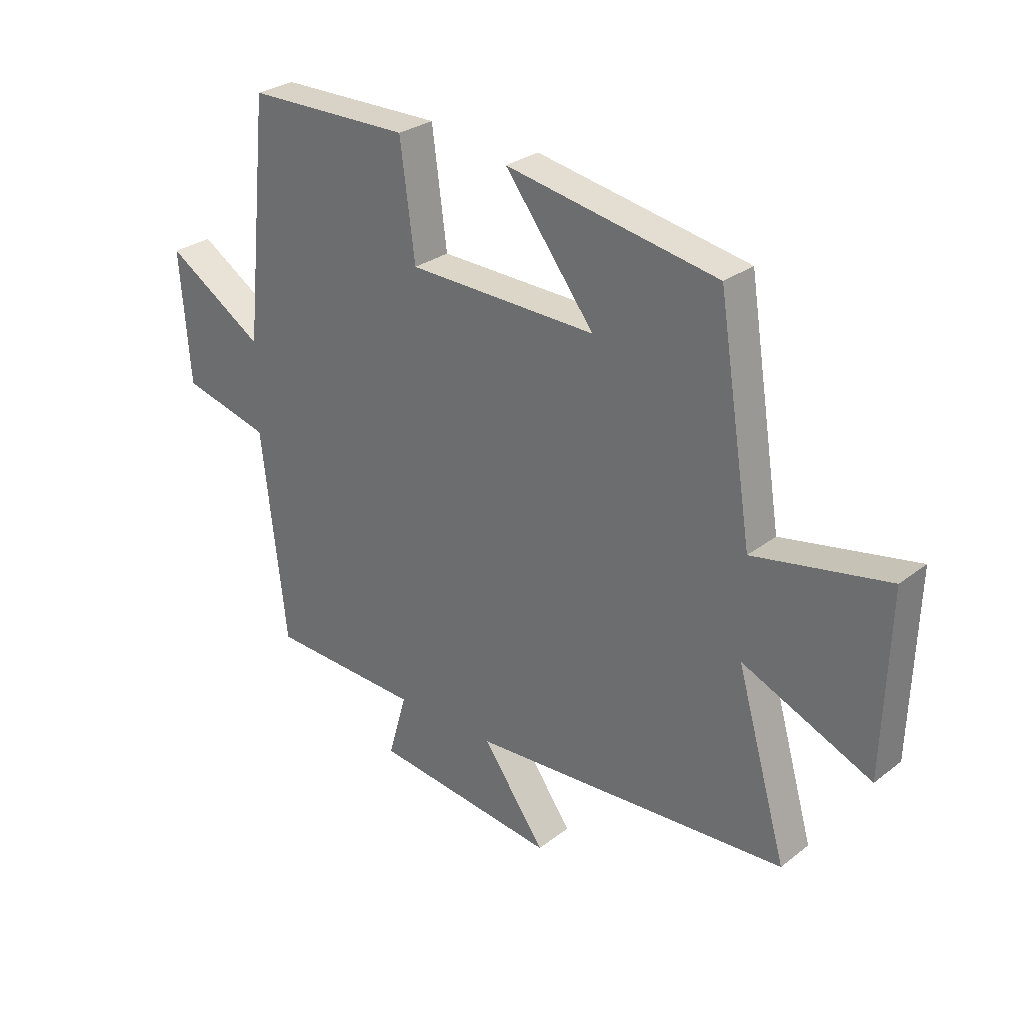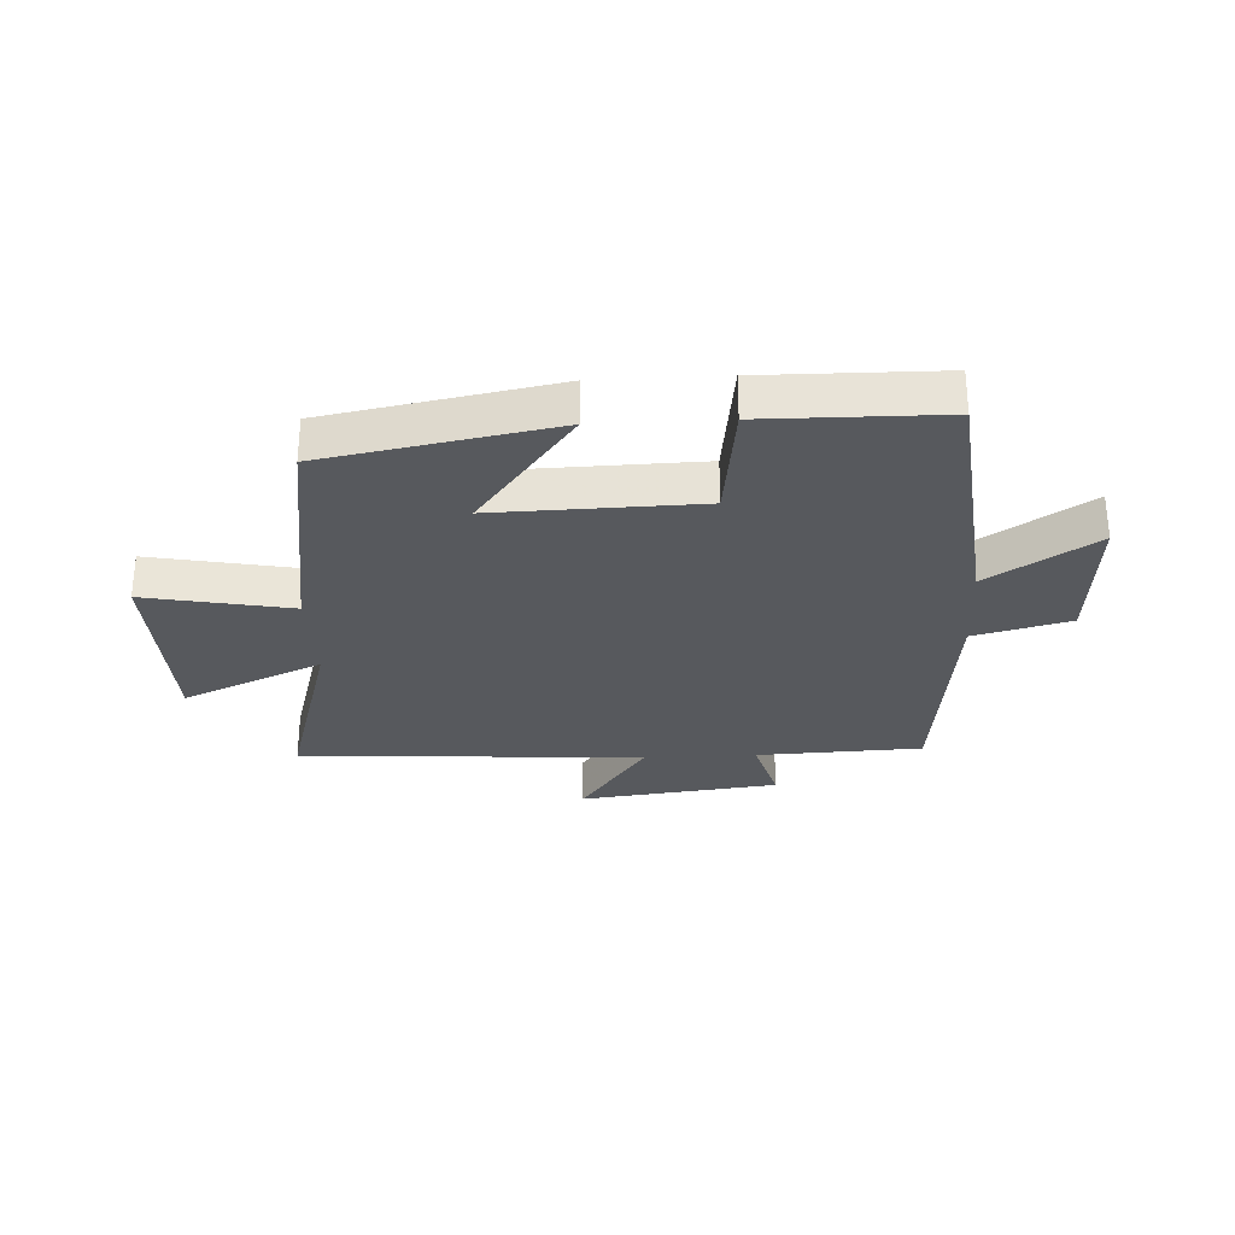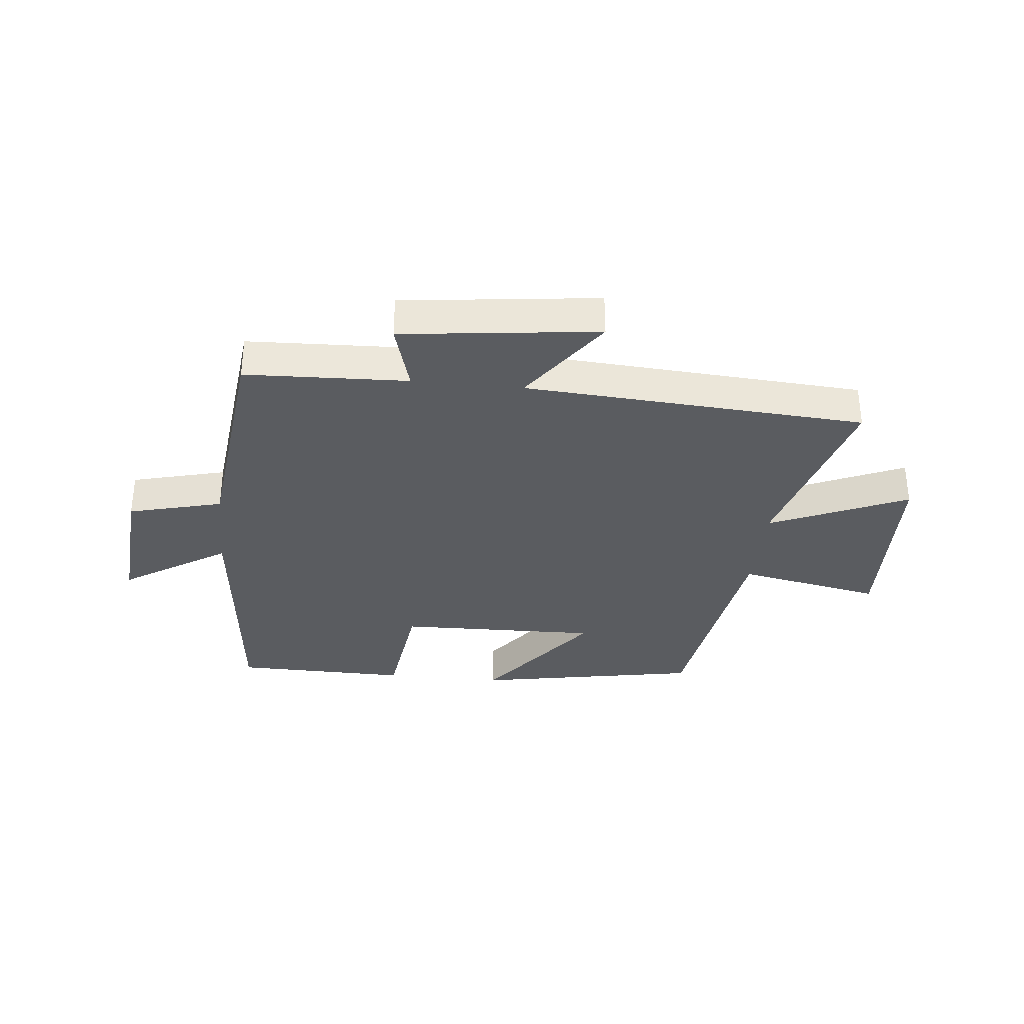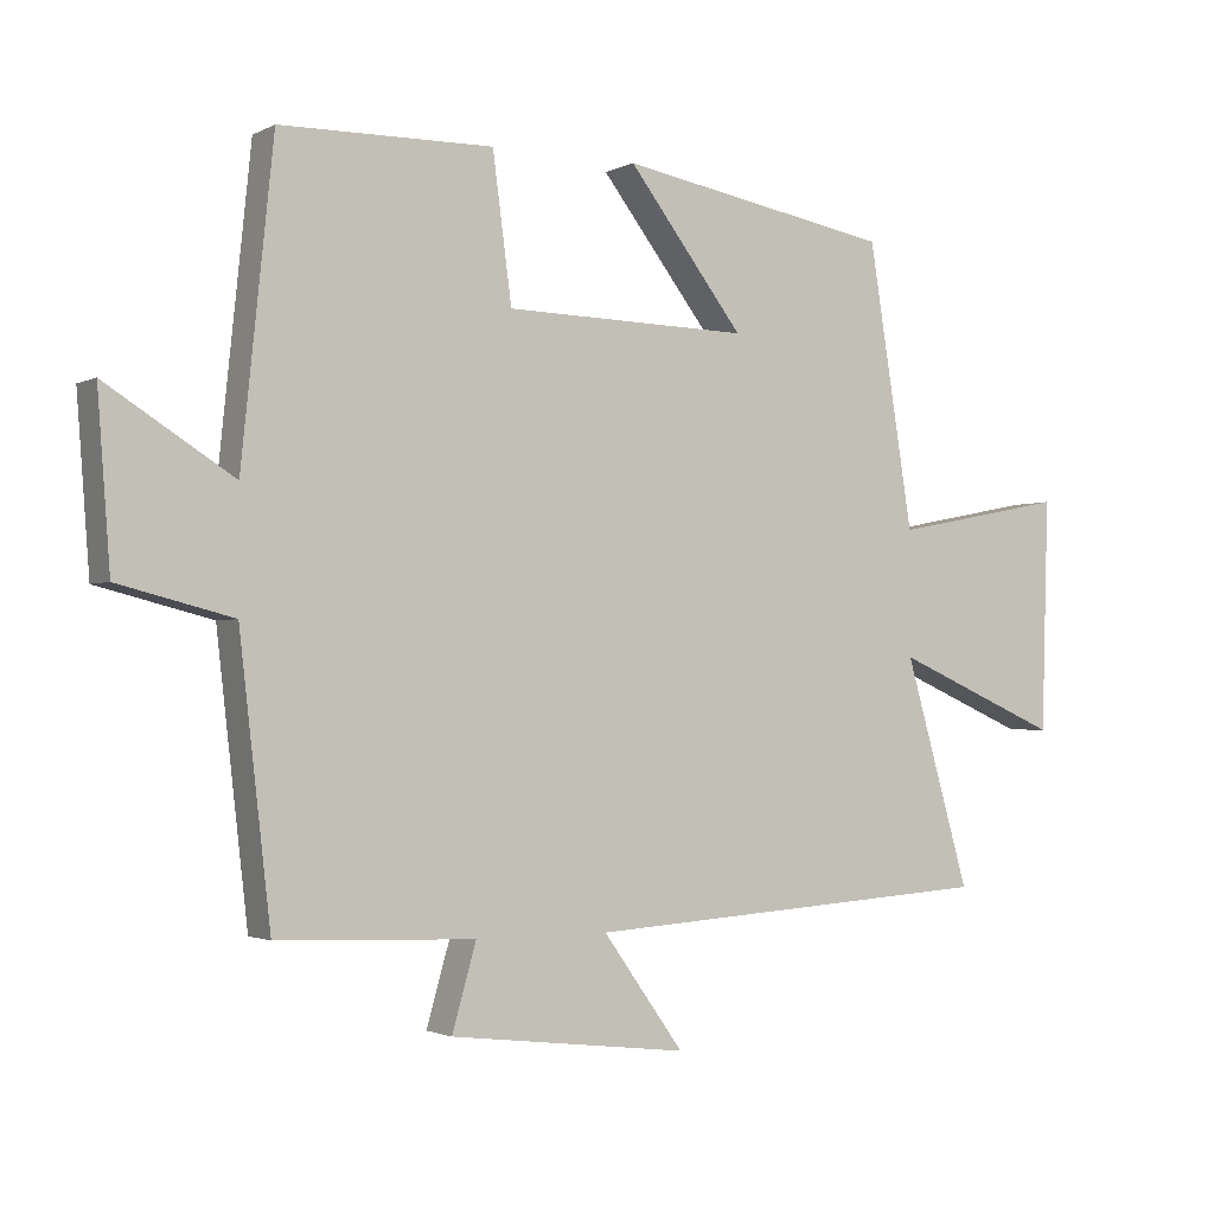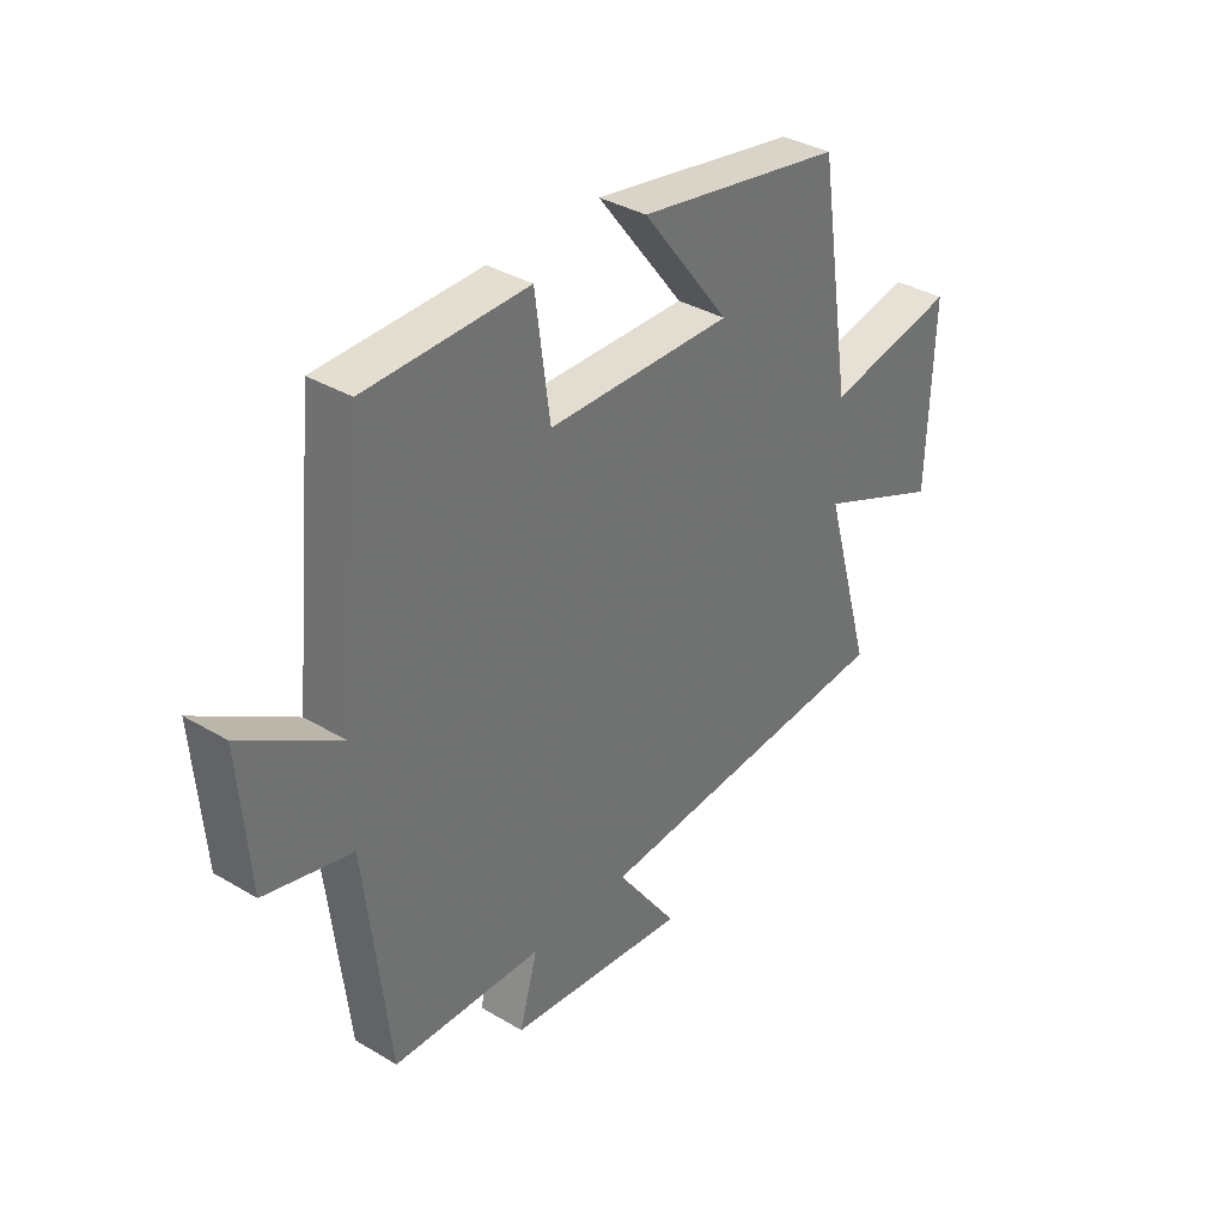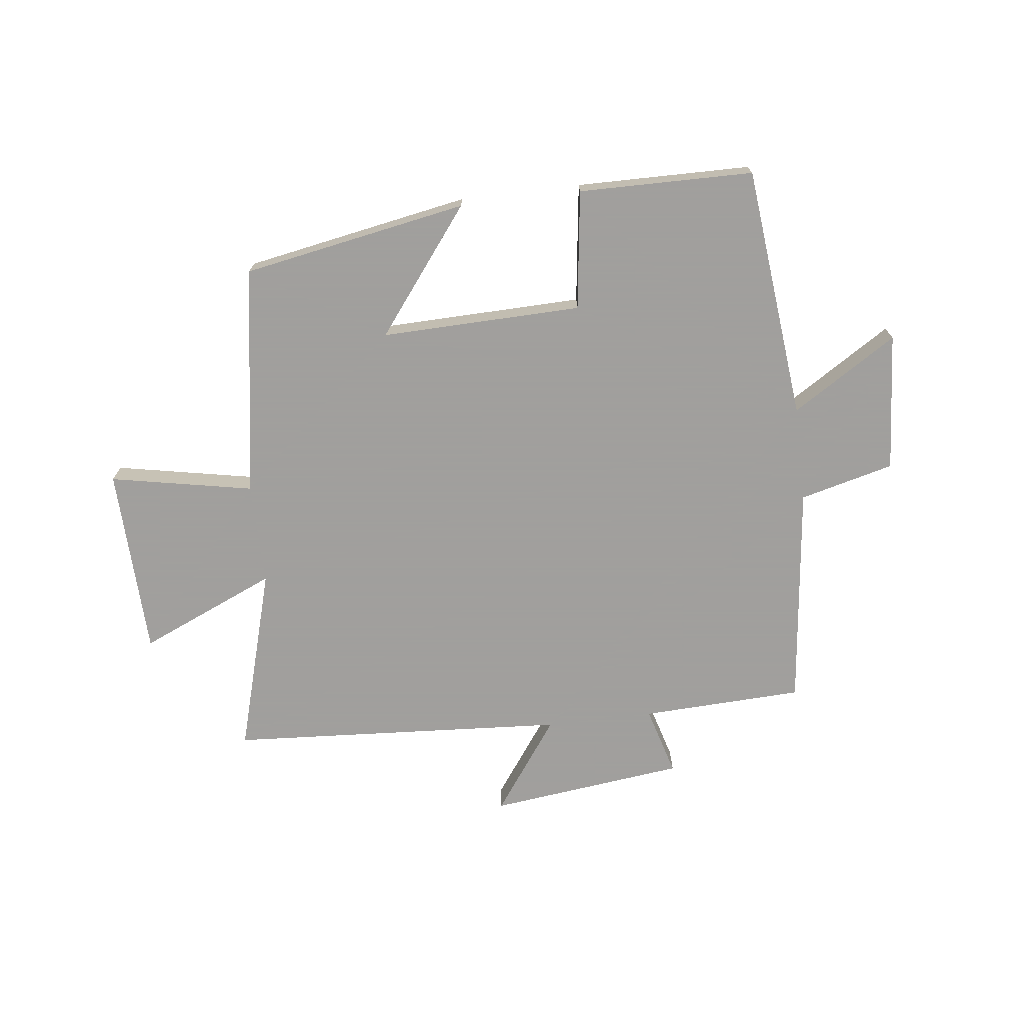
<metadata>
{"format":"obj","ext":"obj","renderer":"f3d","projection":"perspective","resolution":1024,"background":"white","views":[{"elev":28.6,"azim":-138.8,"up":"+Z"},{"elev":-29.4,"azim":3.0,"up":"+Y"},{"elev":-33.9,"azim":174.2,"up":"+Y"},{"elev":-1.9,"azim":149.3,"up":"+Z"},{"elev":36.0,"azim":127.9,"up":"+Z"},{"elev":-71.5,"azim":6.9,"up":"+Y"}]}
</metadata>
<code>
v 0.455 0.07 0.496
v 0.5 0.07 0.062
v 0.679 0.07 0.175
v 0.661 0.07 -0.063
v 0.5 0.07 -0.104
v 0.456 0.07 -0.489
v 0.178 0.07 -0.5
v 0.212 0.07 -0.619
v -0.124 0.07 -0.659
v -0.01 0.07 -0.5
v -0.592 0.07 -0.462
v -0.5 0.07 -0.142
v -0.735 0.07 -0.244
v -0.745 0.07 0.082
v -0.5 0.07 0.034
v -0.437 0.07 0.43
v -0.052 0.07 0.5
v -0.215 0.07 0.288
v 0.129 0.07 0.296
v 0.156 0.07 0.5
v 0.455 0 0.496
v 0.5 0 0.062
v 0.679 0 0.175
v 0.661 0 -0.063
v 0.5 0 -0.104
v 0.456 0 -0.489
v 0.178 0 -0.5
v 0.212 0 -0.619
v -0.124 0 -0.659
v -0.01 0 -0.5
v -0.592 0 -0.462
v -0.5 0 -0.142
v -0.735 0 -0.244
v -0.745 0 0.082
v -0.5 0 0.034
v -0.437 0 0.43
v -0.052 0 0.5
v -0.215 0 0.288
v 0.129 0 0.296
v 0.156 0 0.5
f 19 20 1 2
f 18 19 2
f 15 16 17 18
f 15 18 2
f 12 13 14 15
f 12 15 2
f 10 11 12 2
f 7 8 9 10
f 5 6 7 10
f 5 10 2 3
f 3 4 5
f 22 21 40 39
f 22 39 38
f 38 37 36 35
f 22 38 35
f 35 34 33 32
f 22 35 32
f 22 32 31 30
f 30 29 28 27
f 30 27 26 25
f 23 22 30 25
f 25 24 23
f 1 21 22 2
f 2 22 23 3
f 3 23 24 4
f 4 24 25 5
f 5 25 26 6
f 6 26 27 7
f 7 27 28 8
f 8 28 29 9
f 9 29 30 10
f 10 30 31 11
f 11 31 32 12
f 12 32 33 13
f 13 33 34 14
f 14 34 35 15
f 15 35 36 16
f 16 36 37 17
f 17 37 38 18
f 18 38 39 19
f 19 39 40 20
f 20 40 21 1

</code>
